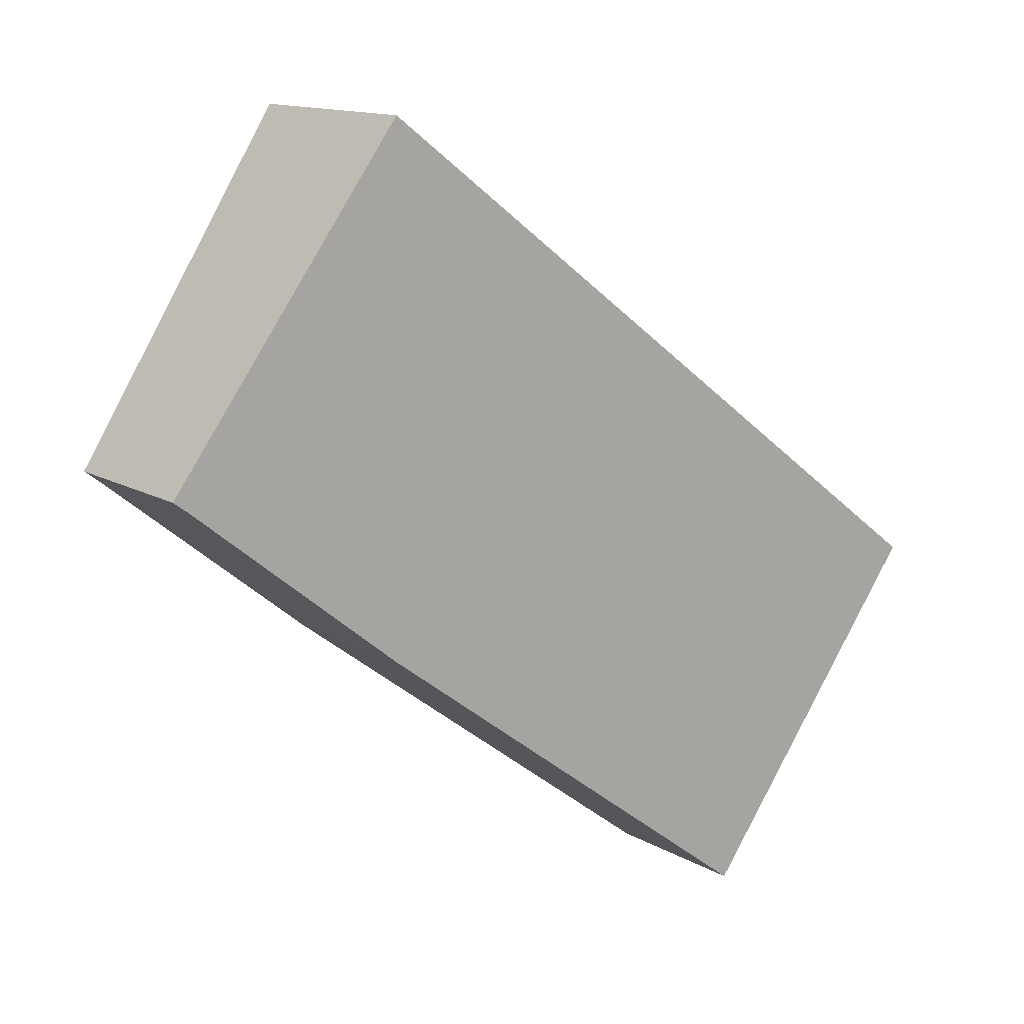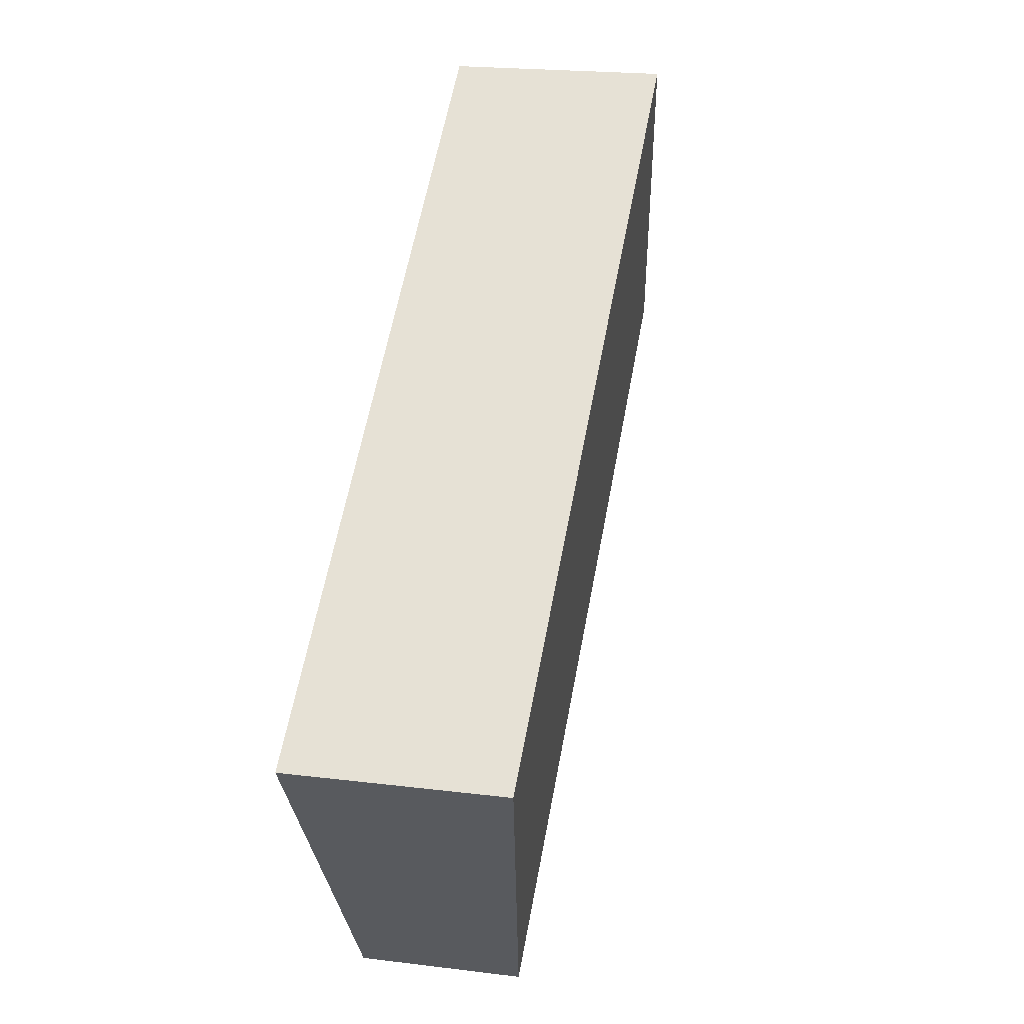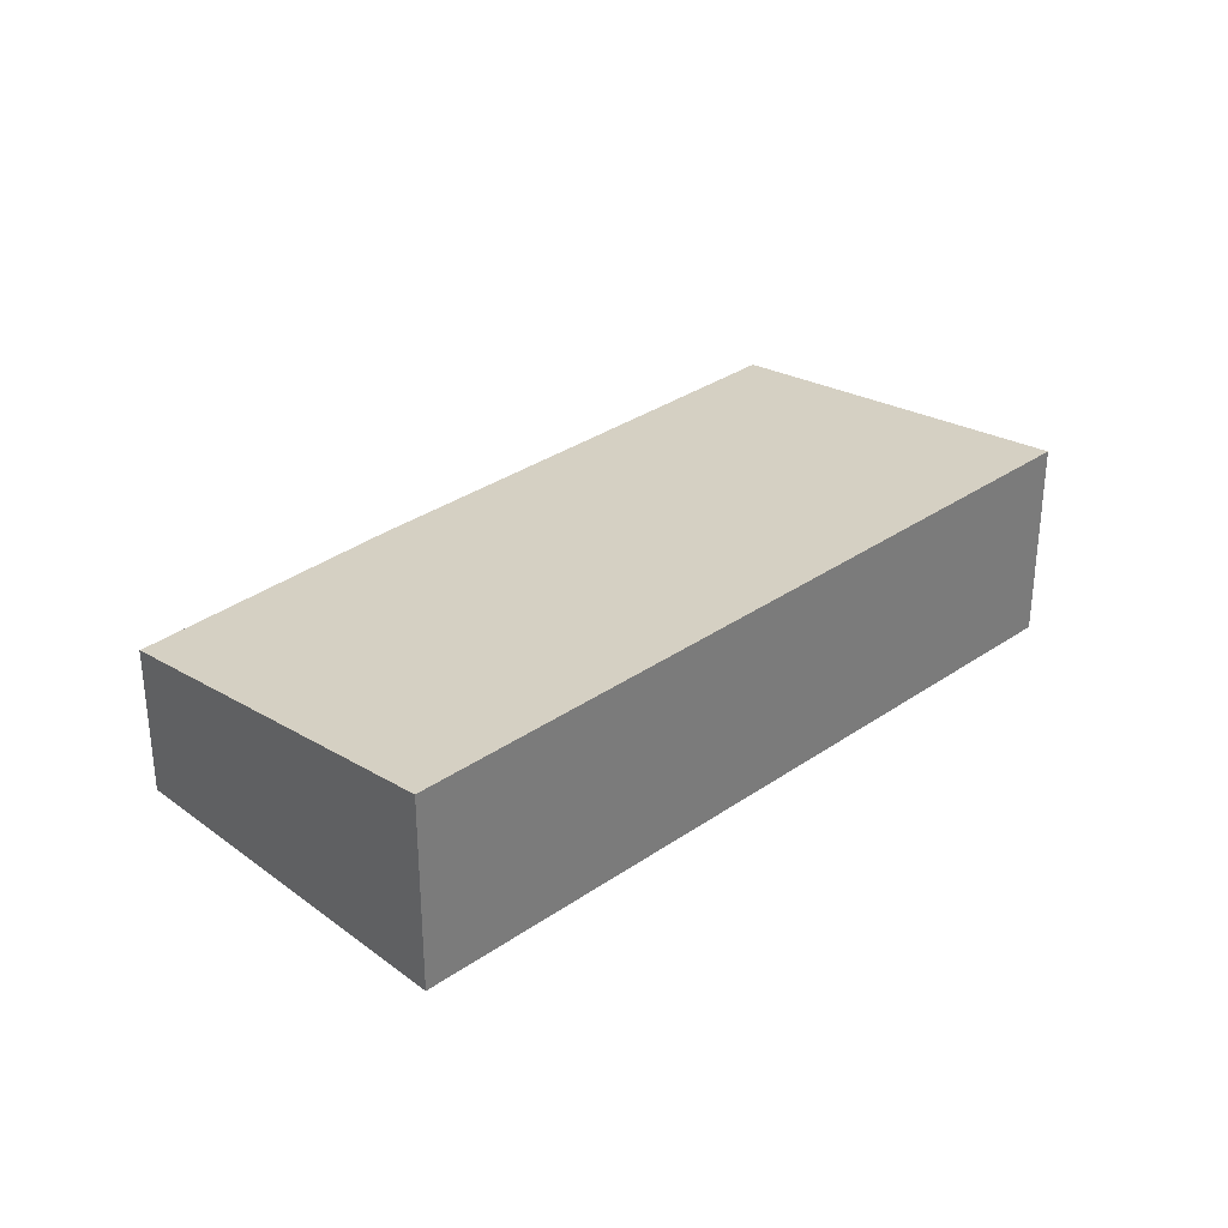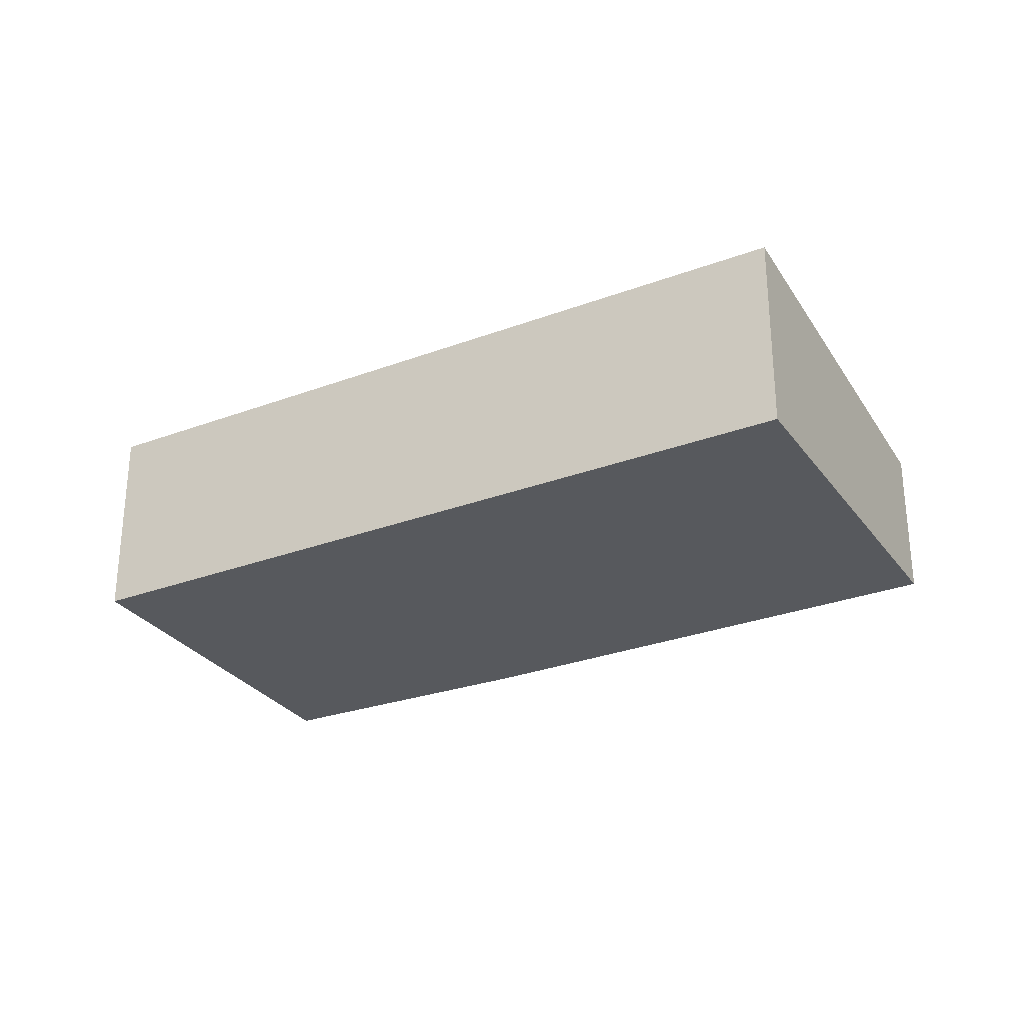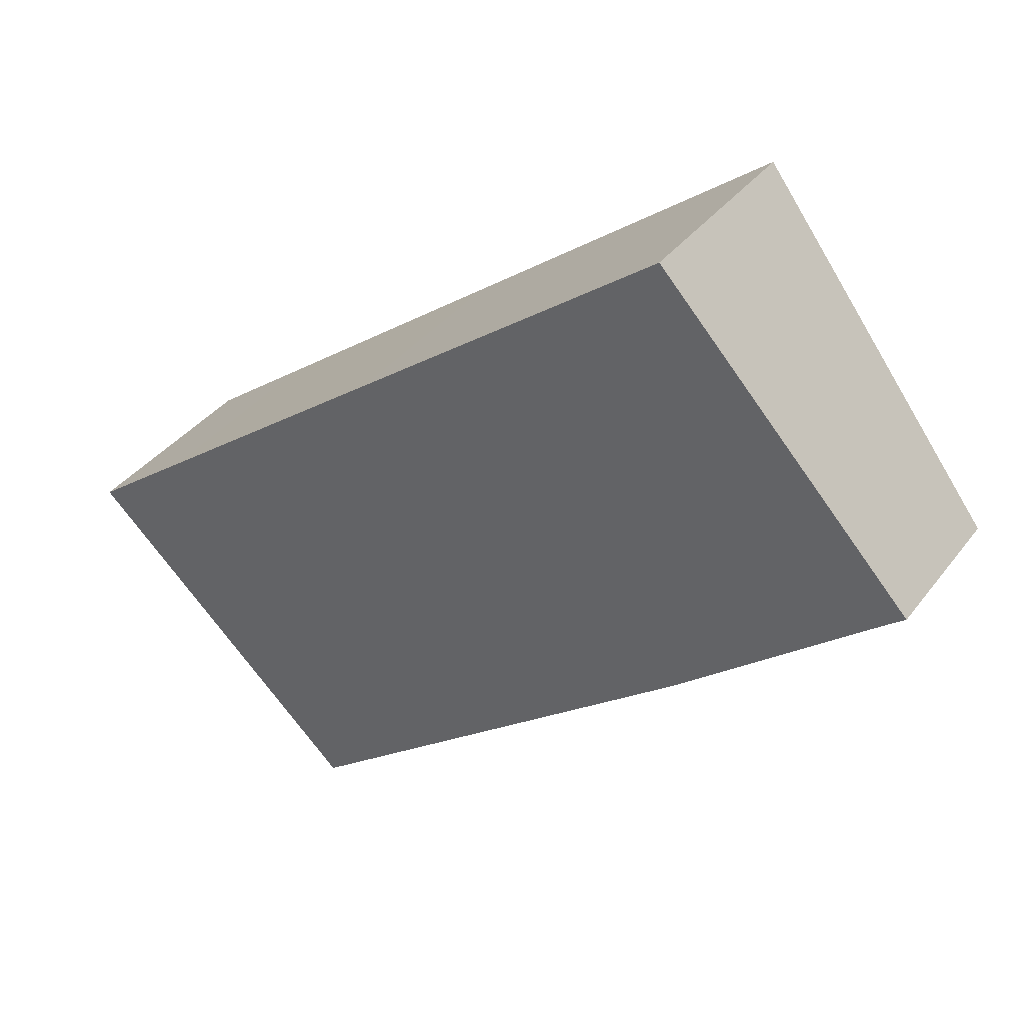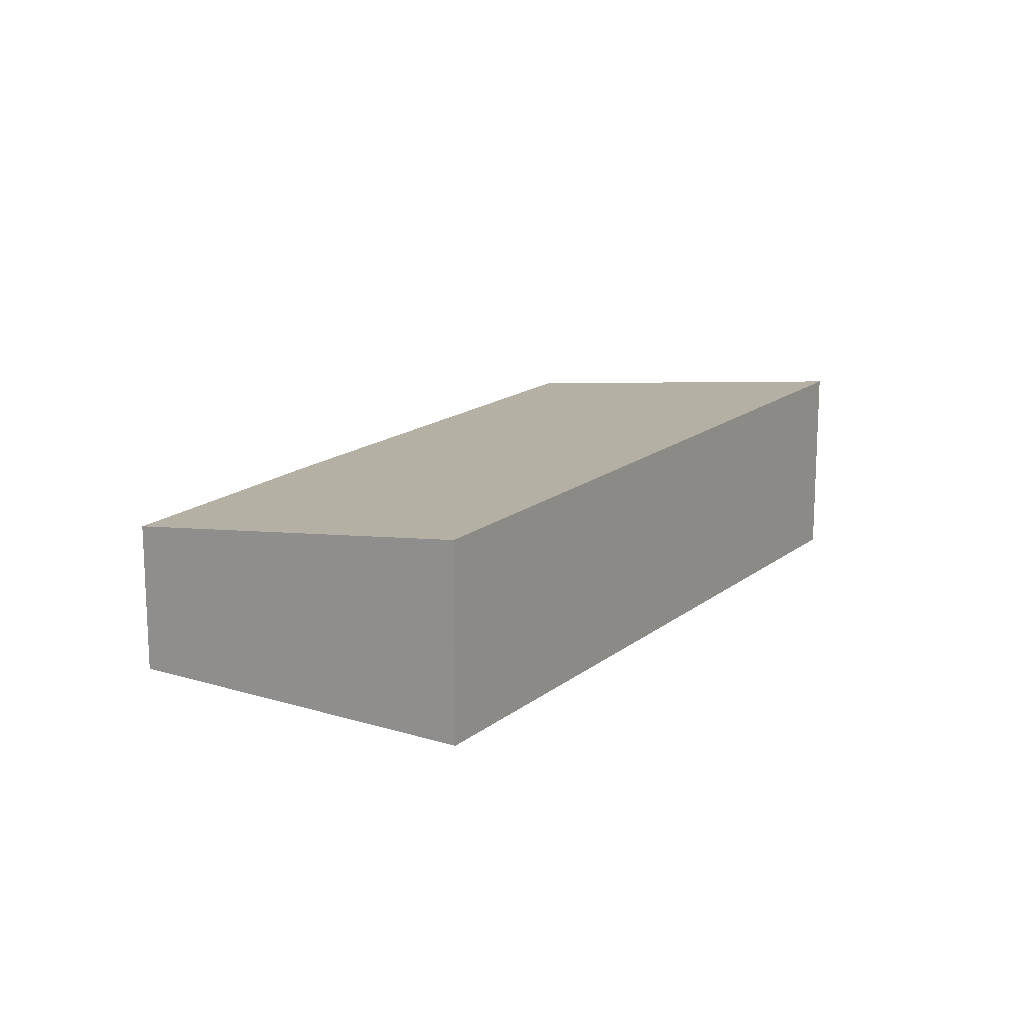
<metadata>
{"format":"obj","ext":"obj","renderer":"f3d","projection":"perspective","resolution":1024,"background":"white","views":[{"elev":13.3,"azim":-38.0,"up":"+Z"},{"elev":20.3,"azim":103.0,"up":"+Z"},{"elev":32.6,"azim":-6.9,"up":"+Y"},{"elev":-29.3,"azim":65.8,"up":"+Y"},{"elev":36.7,"azim":-147.8,"up":"+Z"},{"elev":16.0,"azim":-20.4,"up":"+Y"}]}
</metadata>
<code>
v  3.631 3.185 4.842
v  0.22 2.43 -0.165
v  0 2.429 1.487e-16
v  3.515 2.418 -2.819
v  9.996 2.429 -7.679
v  8.407 3.193 1.26
v  12.17 3.2 -1.565
v  13.71 3.202 -2.723
v  13.71 1.667e-16 -2.723
v  9.996 4.702e-16 -7.679
v  3.515 1.726e-16 -2.819
v  0.22 1.01e-17 -0.165
v  0 0 0
v  3.631 -2.965e-16 4.842
v  12.17 9.583e-17 -1.565
v  8.407 -7.715e-17 1.26
g defaultobject
f 1 2 3
f 2 1 4
f 4 1 5
f 5 1 6
f 5 6 7
f 5 7 8
f 9 5 8
f 5 9 10
f 10 4 5
f 4 10 11
f 4 12 2
f 12 4 11
f 12 3 2
f 3 12 13
f 3 14 1
f 14 3 13
f 7 9 8
f 9 7 15
f 15 7 6
f 15 6 16
f 16 6 1
f 16 1 14
f 12 14 13
f 14 12 11
f 14 11 10
f 14 10 16
f 16 10 15
f 15 10 9

</code>
